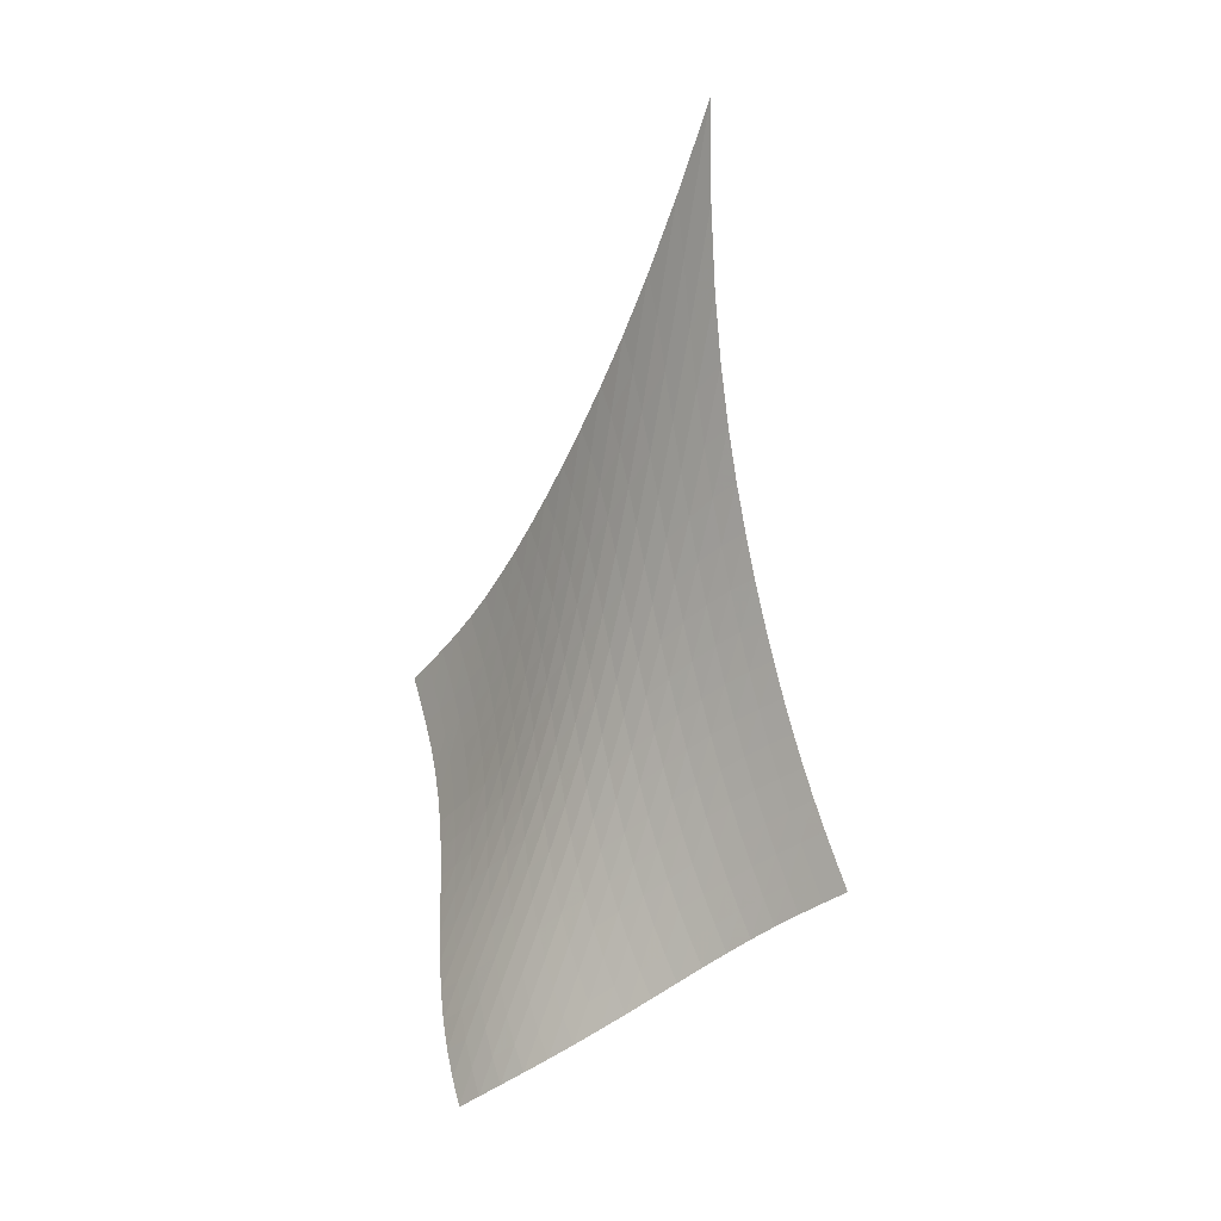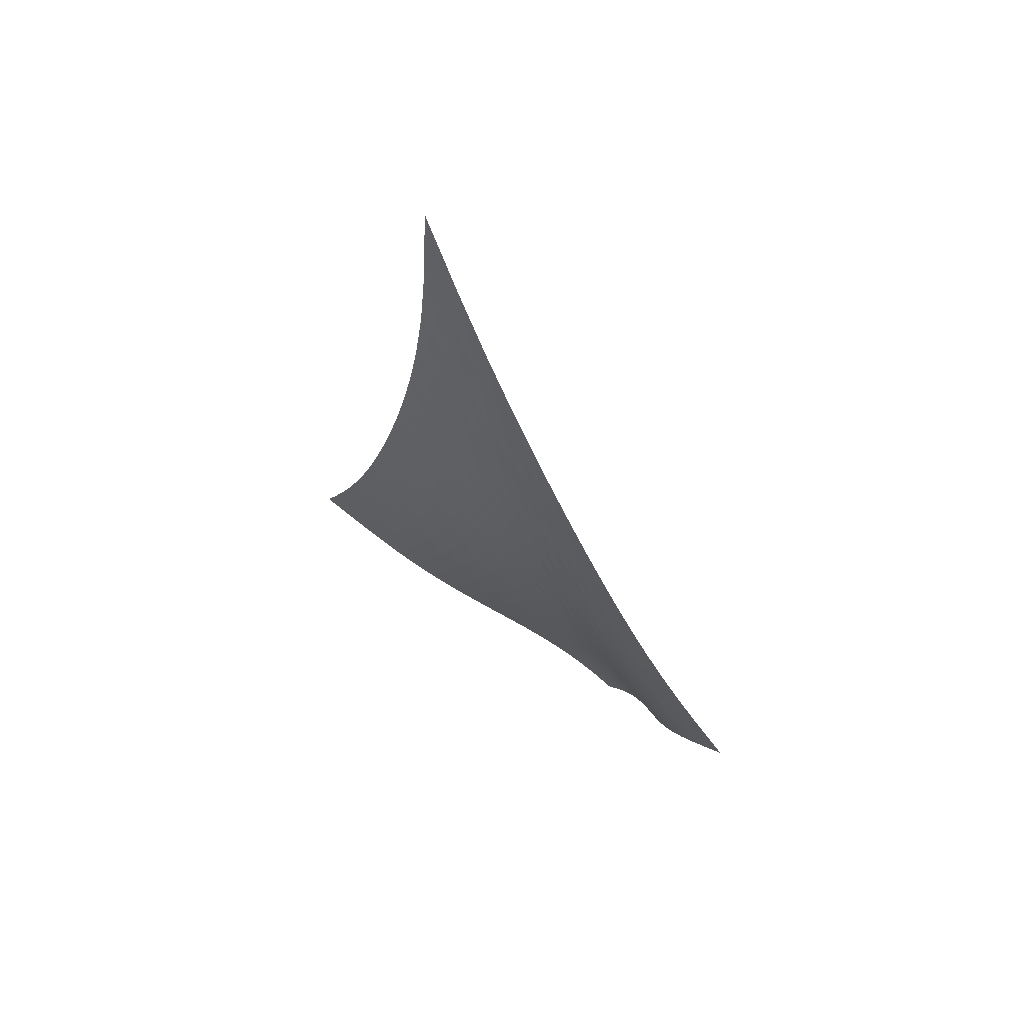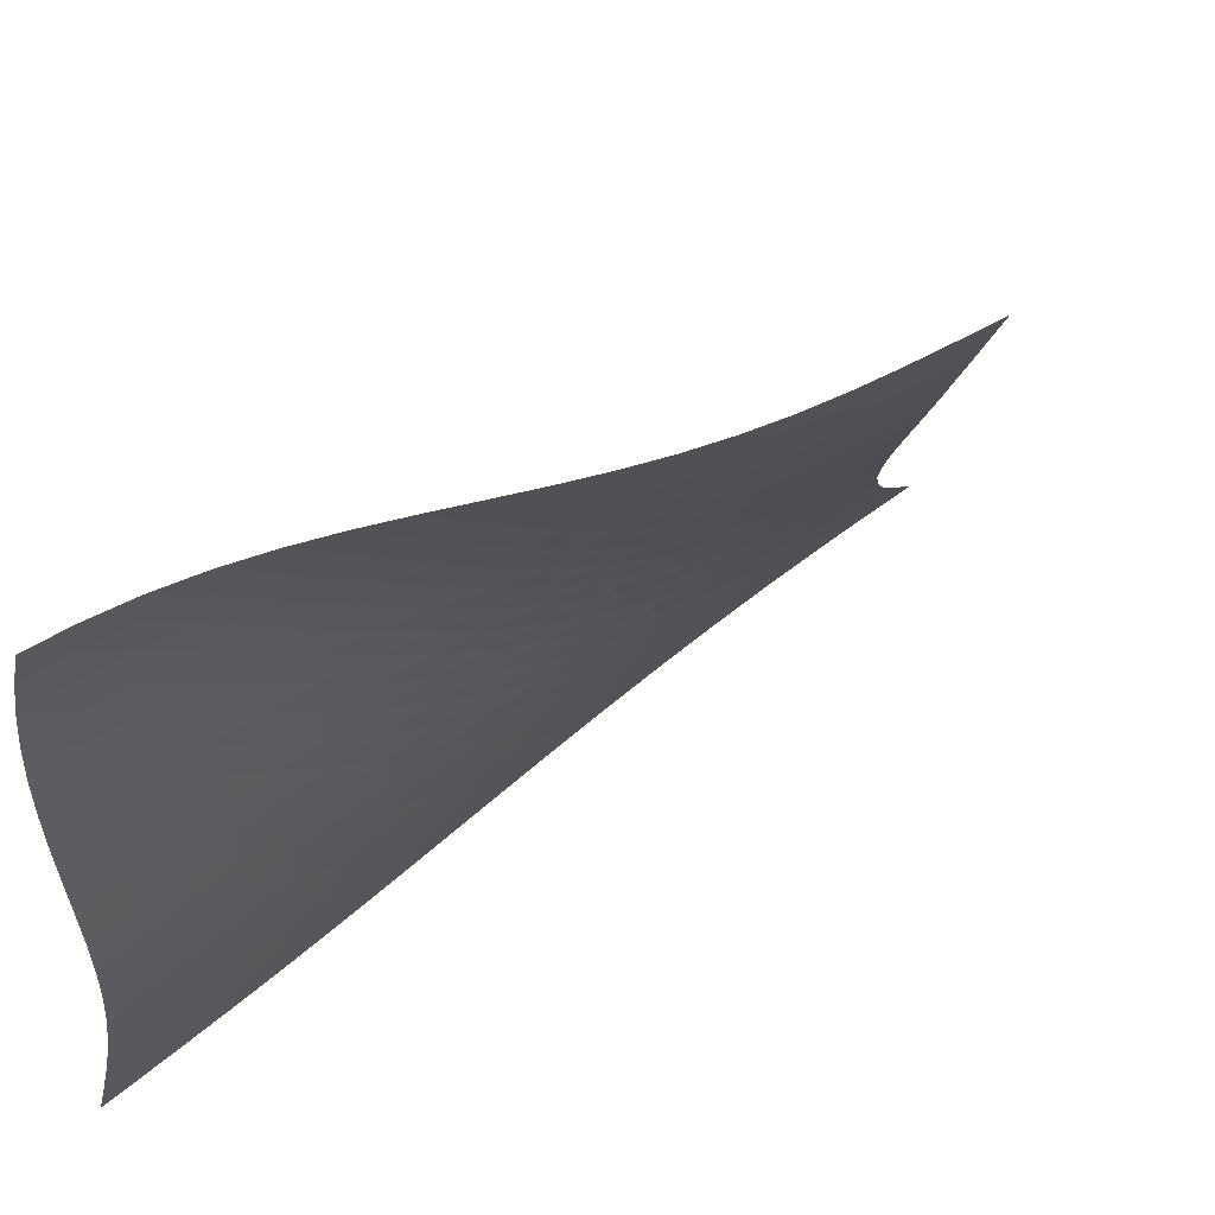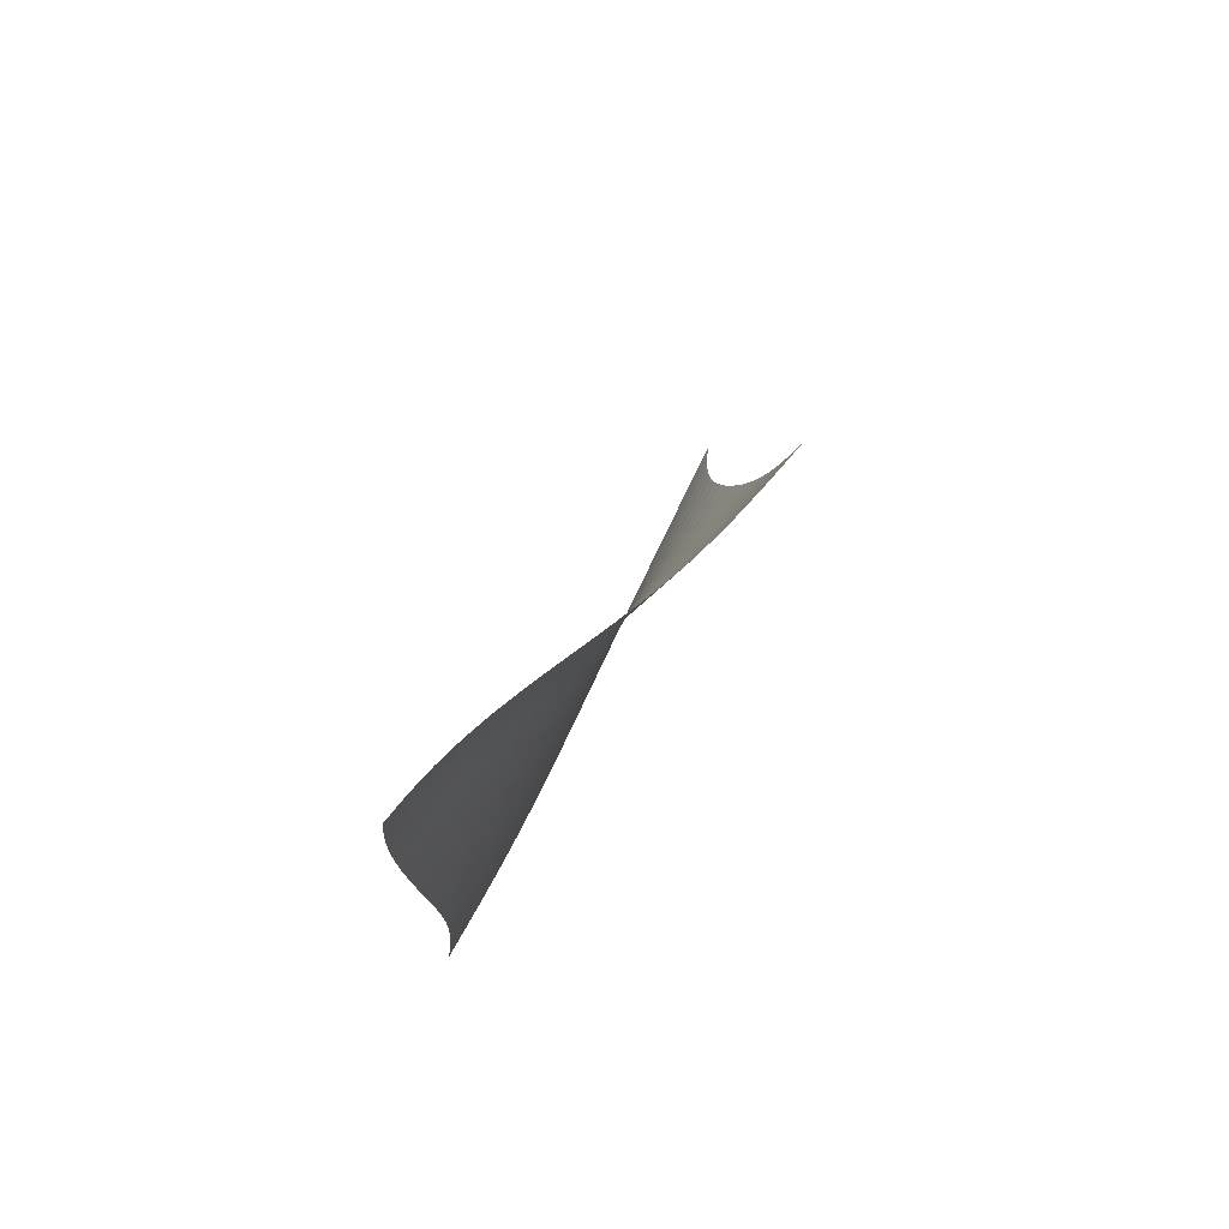
<metadata>
{"format":"obj","ext":"obj","renderer":"f3d","projection":"perspective","resolution":1024,"background":"white","views":[{"elev":22.6,"azim":2.6,"up":"+Y"},{"elev":43.5,"azim":176.7,"up":"+Y"},{"elev":20.7,"azim":12.4,"up":"+Z"},{"elev":-59.0,"azim":15.1,"up":"+Y"}]}
</metadata>
<code>
v -6.507 -0.04604 6.507
v -2.617 -18.66 15.4
v -15.4 -18.66 2.617
v -13.1 -27.18 13.1
v -14.92 -18.06 2.91
v -14.43 -17.44 3.201
v -13.95 -16.78 3.487
v -13.47 -16.09 3.767
v -13 -15.34 4.043
v -12.52 -14.55 4.316
v -12.05 -13.69 4.585
v -11.56 -12.76 4.853
v -11.06 -11.76 5.117
v -10.55 -10.67 5.378
v -10 -9.478 5.633
v -9.422 -8.141 5.877
v -8.795 -6.612 6.101
v -8.11 -4.814 6.293
v -7.348 -2.64 6.433
v -6.433 -2.64 7.348
v -6.293 -4.814 8.11
v -6.101 -6.612 8.795
v -5.877 -8.141 9.422
v -5.633 -9.478 10
v -5.378 -10.67 10.55
v -5.117 -11.76 11.06
v -4.853 -12.76 11.56
v -4.585 -13.69 12.05
v -4.316 -14.55 12.52
v -4.043 -15.34 13
v -3.767 -16.09 13.47
v -3.487 -16.78 13.95
v -3.201 -17.44 14.43
v -2.91 -18.06 14.92
v -3.223 -19.15 15.16
v -3.827 -19.64 14.92
v -4.433 -20.15 14.71
v -5.047 -20.66 14.53
v -5.674 -21.19 14.38
v -6.319 -21.72 14.26
v -6.983 -22.27 14.18
v -7.667 -22.82 14.12
v -8.369 -23.37 14.06
v -9.082 -23.91 14.01
v -9.799 -24.46 13.94
v -10.51 -25.01 13.85
v -11.2 -25.55 13.72
v -11.87 -26.1 13.55
v -12.5 -26.64 13.34
v -13.34 -26.64 12.5
v -13.55 -26.1 11.87
v -13.72 -25.55 11.2
v -13.85 -25.01 10.51
v -13.94 -24.46 9.799
v -14.01 -23.91 9.082
v -14.06 -23.37 8.369
v -14.12 -22.82 7.667
v -14.18 -22.27 6.983
v -14.26 -21.72 6.319
v -14.38 -21.19 5.674
v -14.53 -20.66 5.047
v -14.71 -20.15 4.433
v -14.92 -19.64 3.827
v -15.16 -19.15 3.223
v -7.142 -4.231 7.142
v -7.841 -5.905 6.947
v -8.497 -7.428 6.733
v -9.113 -8.799 6.502
v -9.692 -10.04 6.257
v -10.24 -11.19 6.004
v -10.77 -12.24 5.746
v -11.27 -13.23 5.482
v -11.77 -14.14 5.215
v -12.25 -15 4.943
v -12.73 -15.81 4.668
v -13.21 -16.56 4.388
v -13.7 -17.26 4.103
v -14.18 -17.92 3.812
v -14.67 -18.55 3.518
v -6.947 -5.905 7.841
v -7.599 -7.151 7.599
v -8.229 -8.398 7.362
v -8.832 -9.59 7.121
v -9.408 -10.72 6.876
v -9.96 -11.78 6.624
v -10.49 -12.79 6.368
v -11 -13.74 6.108
v -11.5 -14.64 5.842
v -12 -15.49 5.571
v -12.48 -16.29 5.294
v -12.97 -17.05 5.011
v -13.46 -17.75 4.722
v -13.95 -18.41 4.426
v -14.43 -19.04 4.127
v -6.733 -7.428 8.497
v -7.362 -8.398 8.229
v -7.977 -9.427 7.977
v -8.573 -10.46 7.731
v -9.149 -11.47 7.485
v -9.704 -12.46 7.238
v -10.24 -13.41 6.987
v -10.76 -14.32 6.731
v -11.27 -15.19 6.468
v -11.77 -16.02 6.199
v -12.26 -16.81 5.923
v -12.75 -17.56 5.638
v -13.24 -18.26 5.346
v -13.73 -18.92 5.046
v -14.22 -19.55 4.74
v -6.502 -8.799 9.113
v -7.121 -9.59 8.832
v -7.731 -10.46 8.573
v -8.326 -11.37 8.326
v -8.906 -12.28 8.085
v -9.469 -13.19 7.844
v -10.02 -14.08 7.601
v -10.55 -14.94 7.352
v -11.06 -15.78 7.096
v -11.57 -16.59 6.832
v -12.07 -17.36 6.558
v -12.56 -18.1 6.273
v -13.06 -18.79 5.979
v -13.55 -19.45 5.675
v -14.04 -20.07 5.362
v -6.257 -10.04 9.692
v -6.876 -10.72 9.408
v -7.485 -11.47 9.149
v -8.085 -12.28 8.906
v -8.673 -13.11 8.673
v -9.247 -13.94 8.442
v -9.806 -14.78 8.21
v -10.35 -15.6 7.972
v -10.88 -16.4 7.726
v -11.4 -17.18 7.469
v -11.91 -17.93 7.2
v -12.41 -18.65 6.918
v -12.91 -19.34 6.623
v -13.4 -19.99 6.316
v -13.89 -20.6 5.998
v -6.004 -11.19 10.24
v -6.624 -11.78 9.96
v -7.238 -12.46 9.704
v -7.844 -13.19 9.469
v -8.442 -13.94 9.247
v -9.03 -14.72 9.03
v -9.605 -15.5 8.812
v -10.17 -16.28 8.589
v -10.72 -17.04 8.356
v -11.25 -17.79 8.11
v -11.77 -18.52 7.849
v -12.28 -19.22 7.573
v -12.79 -19.9 7.28
v -13.28 -20.54 6.972
v -13.77 -21.14 6.65
v -5.746 -12.24 10.77
v -6.368 -12.79 10.49
v -6.987 -13.41 10.24
v -7.601 -14.08 10.02
v -8.21 -14.78 9.806
v -8.812 -15.5 9.605
v -9.405 -16.23 9.405
v -9.987 -16.97 9.2
v -10.56 -17.7 8.984
v -11.11 -18.42 8.753
v -11.65 -19.12 8.505
v -12.18 -19.81 8.236
v -12.69 -20.46 7.949
v -13.19 -21.09 7.642
v -13.69 -21.69 7.319
v -5.482 -13.23 11.27
v -6.108 -13.74 11
v -6.731 -14.32 10.76
v -7.352 -14.94 10.55
v -7.972 -15.6 10.35
v -8.589 -16.28 10.17
v -9.2 -16.97 9.987
v -9.803 -17.66 9.803
v -10.39 -18.36 9.607
v -10.97 -19.05 9.395
v -11.53 -19.73 9.162
v -12.08 -20.39 8.906
v -12.6 -21.04 8.627
v -13.12 -21.65 8.326
v -13.62 -22.25 8.004
v -5.215 -14.14 11.77
v -5.842 -14.64 11.5
v -6.468 -15.19 11.27
v -7.096 -15.78 11.06
v -7.726 -16.4 10.88
v -8.356 -17.04 10.72
v -8.984 -17.7 10.56
v -9.607 -18.36 10.39
v -10.22 -19.02 10.22
v -10.82 -19.69 10.03
v -11.41 -20.34 9.818
v -11.97 -20.98 9.578
v -12.52 -21.61 9.311
v -13.05 -22.22 9.018
v -13.56 -22.8 8.702
v -4.943 -15 12.25
v -5.571 -15.49 12
v -6.199 -16.02 11.77
v -6.832 -16.59 11.57
v -7.469 -17.18 11.4
v -8.11 -17.79 11.25
v -8.753 -18.42 11.11
v -9.395 -19.05 10.97
v -10.03 -19.69 10.82
v -10.66 -20.32 10.66
v -11.27 -20.95 10.47
v -11.86 -21.57 10.25
v -12.43 -22.18 9.995
v -12.97 -22.78 9.715
v -13.5 -23.35 9.408
v -4.668 -15.81 12.73
v -5.294 -16.29 12.48
v -5.923 -16.81 12.26
v -6.558 -17.36 12.07
v -7.2 -17.93 11.91
v -7.849 -18.52 11.77
v -8.505 -19.12 11.65
v -9.162 -19.73 11.53
v -9.818 -20.34 11.41
v -10.47 -20.95 11.27
v -11.1 -21.56 11.1
v -11.72 -22.16 10.9
v -12.31 -22.76 10.67
v -12.88 -23.34 10.41
v -13.42 -23.91 10.11
v -4.388 -16.56 13.21
v -5.011 -17.05 12.97
v -5.638 -17.56 12.75
v -6.273 -18.1 12.56
v -6.918 -18.65 12.41
v -7.573 -19.22 12.28
v -8.236 -19.81 12.18
v -8.906 -20.39 12.08
v -9.578 -20.98 11.97
v -10.25 -21.57 11.86
v -10.9 -22.16 11.72
v -11.54 -22.75 11.54
v -12.16 -23.33 11.33
v -12.75 -23.9 11.09
v -13.31 -24.46 10.81
v -4.103 -17.26 13.7
v -4.722 -17.75 13.46
v -5.346 -18.26 13.24
v -5.979 -18.79 13.06
v -6.623 -19.34 12.91
v -7.28 -19.9 12.79
v -7.949 -20.46 12.69
v -8.627 -21.04 12.6
v -9.311 -21.61 12.52
v -9.995 -22.18 12.43
v -10.67 -22.76 12.31
v -11.33 -23.33 12.16
v -11.97 -23.89 11.97
v -12.58 -24.45 11.75
v -13.16 -25.01 11.49
v -3.812 -17.92 14.18
v -4.426 -18.41 13.95
v -5.046 -18.92 13.73
v -5.675 -19.45 13.55
v -6.316 -19.99 13.4
v -6.972 -20.54 13.28
v -7.642 -21.09 13.19
v -8.326 -21.65 13.12
v -9.018 -22.22 13.05
v -9.715 -22.78 12.97
v -10.41 -23.34 12.88
v -11.09 -23.9 12.75
v -11.75 -24.45 12.58
v -12.38 -25.01 12.38
v -12.98 -25.55 12.14
v -3.518 -18.55 14.67
v -4.127 -19.04 14.43
v -4.74 -19.55 14.22
v -5.362 -20.07 14.04
v -5.998 -20.6 13.89
v -6.65 -21.14 13.77
v -7.319 -21.69 13.69
v -8.004 -22.25 13.62
v -8.702 -22.8 13.56
v -9.408 -23.35 13.5
v -10.11 -23.91 13.42
v -10.81 -24.46 13.31
v -11.49 -25.01 13.16
v -12.14 -25.55 12.98
v -12.75 -26.1 12.75
f 289 49 4
f 289 4 50
f 5 79 64
f 5 64 3
f 79 94 63
f 79 63 64
f 94 109 62
f 94 62 63
f 109 124 61
f 109 61 62
f 124 139 60
f 124 60 61
f 139 154 59
f 139 59 60
f 154 169 58
f 154 58 59
f 169 184 57
f 169 57 58
f 184 199 56
f 184 56 57
f 199 214 55
f 199 55 56
f 214 229 54
f 214 54 55
f 229 244 53
f 229 53 54
f 244 259 52
f 244 52 53
f 259 274 51
f 259 51 52
f 274 289 50
f 274 50 51
f 1 20 65
f 1 65 19
f 19 65 66
f 19 66 18
f 18 66 67
f 18 67 17
f 17 67 68
f 17 68 16
f 16 68 69
f 16 69 15
f 15 69 70
f 15 70 14
f 14 70 71
f 14 71 13
f 13 71 72
f 13 72 12
f 12 72 73
f 12 73 11
f 11 73 74
f 11 74 10
f 10 74 75
f 10 75 9
f 9 75 76
f 9 76 8
f 8 76 77
f 8 77 7
f 7 77 78
f 7 78 6
f 6 78 79
f 6 79 5
f 20 21 80
f 20 80 65
f 65 80 81
f 65 81 66
f 66 81 82
f 66 82 67
f 67 82 83
f 67 83 68
f 68 83 84
f 68 84 69
f 69 84 85
f 69 85 70
f 70 85 86
f 70 86 71
f 71 86 87
f 71 87 72
f 72 87 88
f 72 88 73
f 73 88 89
f 73 89 74
f 74 89 90
f 74 90 75
f 75 90 91
f 75 91 76
f 76 91 92
f 76 92 77
f 77 92 93
f 77 93 78
f 78 93 94
f 78 94 79
f 21 22 95
f 21 95 80
f 80 95 96
f 80 96 81
f 81 96 97
f 81 97 82
f 82 97 98
f 82 98 83
f 83 98 99
f 83 99 84
f 84 99 100
f 84 100 85
f 85 100 101
f 85 101 86
f 86 101 102
f 86 102 87
f 87 102 103
f 87 103 88
f 88 103 104
f 88 104 89
f 89 104 105
f 89 105 90
f 90 105 106
f 90 106 91
f 91 106 107
f 91 107 92
f 92 107 108
f 92 108 93
f 93 108 109
f 93 109 94
f 22 23 110
f 22 110 95
f 95 110 111
f 95 111 96
f 96 111 112
f 96 112 97
f 97 112 113
f 97 113 98
f 98 113 114
f 98 114 99
f 99 114 115
f 99 115 100
f 100 115 116
f 100 116 101
f 101 116 117
f 101 117 102
f 102 117 118
f 102 118 103
f 103 118 119
f 103 119 104
f 104 119 120
f 104 120 105
f 105 120 121
f 105 121 106
f 106 121 122
f 106 122 107
f 107 122 123
f 107 123 108
f 108 123 124
f 108 124 109
f 23 24 125
f 23 125 110
f 110 125 126
f 110 126 111
f 111 126 127
f 111 127 112
f 112 127 128
f 112 128 113
f 113 128 129
f 113 129 114
f 114 129 130
f 114 130 115
f 115 130 131
f 115 131 116
f 116 131 132
f 116 132 117
f 117 132 133
f 117 133 118
f 118 133 134
f 118 134 119
f 119 134 135
f 119 135 120
f 120 135 136
f 120 136 121
f 121 136 137
f 121 137 122
f 122 137 138
f 122 138 123
f 123 138 139
f 123 139 124
f 24 25 140
f 24 140 125
f 125 140 141
f 125 141 126
f 126 141 142
f 126 142 127
f 127 142 143
f 127 143 128
f 128 143 144
f 128 144 129
f 129 144 145
f 129 145 130
f 130 145 146
f 130 146 131
f 131 146 147
f 131 147 132
f 132 147 148
f 132 148 133
f 133 148 149
f 133 149 134
f 134 149 150
f 134 150 135
f 135 150 151
f 135 151 136
f 136 151 152
f 136 152 137
f 137 152 153
f 137 153 138
f 138 153 154
f 138 154 139
f 25 26 155
f 25 155 140
f 140 155 156
f 140 156 141
f 141 156 157
f 141 157 142
f 142 157 158
f 142 158 143
f 143 158 159
f 143 159 144
f 144 159 160
f 144 160 145
f 145 160 161
f 145 161 146
f 146 161 162
f 146 162 147
f 147 162 163
f 147 163 148
f 148 163 164
f 148 164 149
f 149 164 165
f 149 165 150
f 150 165 166
f 150 166 151
f 151 166 167
f 151 167 152
f 152 167 168
f 152 168 153
f 153 168 169
f 153 169 154
f 26 27 170
f 26 170 155
f 155 170 171
f 155 171 156
f 156 171 172
f 156 172 157
f 157 172 173
f 157 173 158
f 158 173 174
f 158 174 159
f 159 174 175
f 159 175 160
f 160 175 176
f 160 176 161
f 161 176 177
f 161 177 162
f 162 177 178
f 162 178 163
f 163 178 179
f 163 179 164
f 164 179 180
f 164 180 165
f 165 180 181
f 165 181 166
f 166 181 182
f 166 182 167
f 167 182 183
f 167 183 168
f 168 183 184
f 168 184 169
f 27 28 185
f 27 185 170
f 170 185 186
f 170 186 171
f 171 186 187
f 171 187 172
f 172 187 188
f 172 188 173
f 173 188 189
f 173 189 174
f 174 189 190
f 174 190 175
f 175 190 191
f 175 191 176
f 176 191 192
f 176 192 177
f 177 192 193
f 177 193 178
f 178 193 194
f 178 194 179
f 179 194 195
f 179 195 180
f 180 195 196
f 180 196 181
f 181 196 197
f 181 197 182
f 182 197 198
f 182 198 183
f 183 198 199
f 183 199 184
f 28 29 200
f 28 200 185
f 185 200 201
f 185 201 186
f 186 201 202
f 186 202 187
f 187 202 203
f 187 203 188
f 188 203 204
f 188 204 189
f 189 204 205
f 189 205 190
f 190 205 206
f 190 206 191
f 191 206 207
f 191 207 192
f 192 207 208
f 192 208 193
f 193 208 209
f 193 209 194
f 194 209 210
f 194 210 195
f 195 210 211
f 195 211 196
f 196 211 212
f 196 212 197
f 197 212 213
f 197 213 198
f 198 213 214
f 198 214 199
f 29 30 215
f 29 215 200
f 200 215 216
f 200 216 201
f 201 216 217
f 201 217 202
f 202 217 218
f 202 218 203
f 203 218 219
f 203 219 204
f 204 219 220
f 204 220 205
f 205 220 221
f 205 221 206
f 206 221 222
f 206 222 207
f 207 222 223
f 207 223 208
f 208 223 224
f 208 224 209
f 209 224 225
f 209 225 210
f 210 225 226
f 210 226 211
f 211 226 227
f 211 227 212
f 212 227 228
f 212 228 213
f 213 228 229
f 213 229 214
f 30 31 230
f 30 230 215
f 215 230 231
f 215 231 216
f 216 231 232
f 216 232 217
f 217 232 233
f 217 233 218
f 218 233 234
f 218 234 219
f 219 234 235
f 219 235 220
f 220 235 236
f 220 236 221
f 221 236 237
f 221 237 222
f 222 237 238
f 222 238 223
f 223 238 239
f 223 239 224
f 224 239 240
f 224 240 225
f 225 240 241
f 225 241 226
f 226 241 242
f 226 242 227
f 227 242 243
f 227 243 228
f 228 243 244
f 228 244 229
f 31 32 245
f 31 245 230
f 230 245 246
f 230 246 231
f 231 246 247
f 231 247 232
f 232 247 248
f 232 248 233
f 233 248 249
f 233 249 234
f 234 249 250
f 234 250 235
f 235 250 251
f 235 251 236
f 236 251 252
f 236 252 237
f 237 252 253
f 237 253 238
f 238 253 254
f 238 254 239
f 239 254 255
f 239 255 240
f 240 255 256
f 240 256 241
f 241 256 257
f 241 257 242
f 242 257 258
f 242 258 243
f 243 258 259
f 243 259 244
f 32 33 260
f 32 260 245
f 245 260 261
f 245 261 246
f 246 261 262
f 246 262 247
f 247 262 263
f 247 263 248
f 248 263 264
f 248 264 249
f 249 264 265
f 249 265 250
f 250 265 266
f 250 266 251
f 251 266 267
f 251 267 252
f 252 267 268
f 252 268 253
f 253 268 269
f 253 269 254
f 254 269 270
f 254 270 255
f 255 270 271
f 255 271 256
f 256 271 272
f 256 272 257
f 257 272 273
f 257 273 258
f 258 273 274
f 258 274 259
f 33 34 275
f 33 275 260
f 260 275 276
f 260 276 261
f 261 276 277
f 261 277 262
f 262 277 278
f 262 278 263
f 263 278 279
f 263 279 264
f 264 279 280
f 264 280 265
f 265 280 281
f 265 281 266
f 266 281 282
f 266 282 267
f 267 282 283
f 267 283 268
f 268 283 284
f 268 284 269
f 269 284 285
f 269 285 270
f 270 285 286
f 270 286 271
f 271 286 287
f 271 287 272
f 272 287 288
f 272 288 273
f 273 288 289
f 273 289 274
f 34 2 35
f 34 35 275
f 275 35 36
f 275 36 276
f 276 36 37
f 276 37 277
f 277 37 38
f 277 38 278
f 278 38 39
f 278 39 279
f 279 39 40
f 279 40 280
f 280 40 41
f 280 41 281
f 281 41 42
f 281 42 282
f 282 42 43
f 282 43 283
f 283 43 44
f 283 44 284
f 284 44 45
f 284 45 285
f 285 45 46
f 285 46 286
f 286 46 47
f 286 47 287
f 287 47 48
f 287 48 288
f 288 48 49
f 288 49 289

</code>
